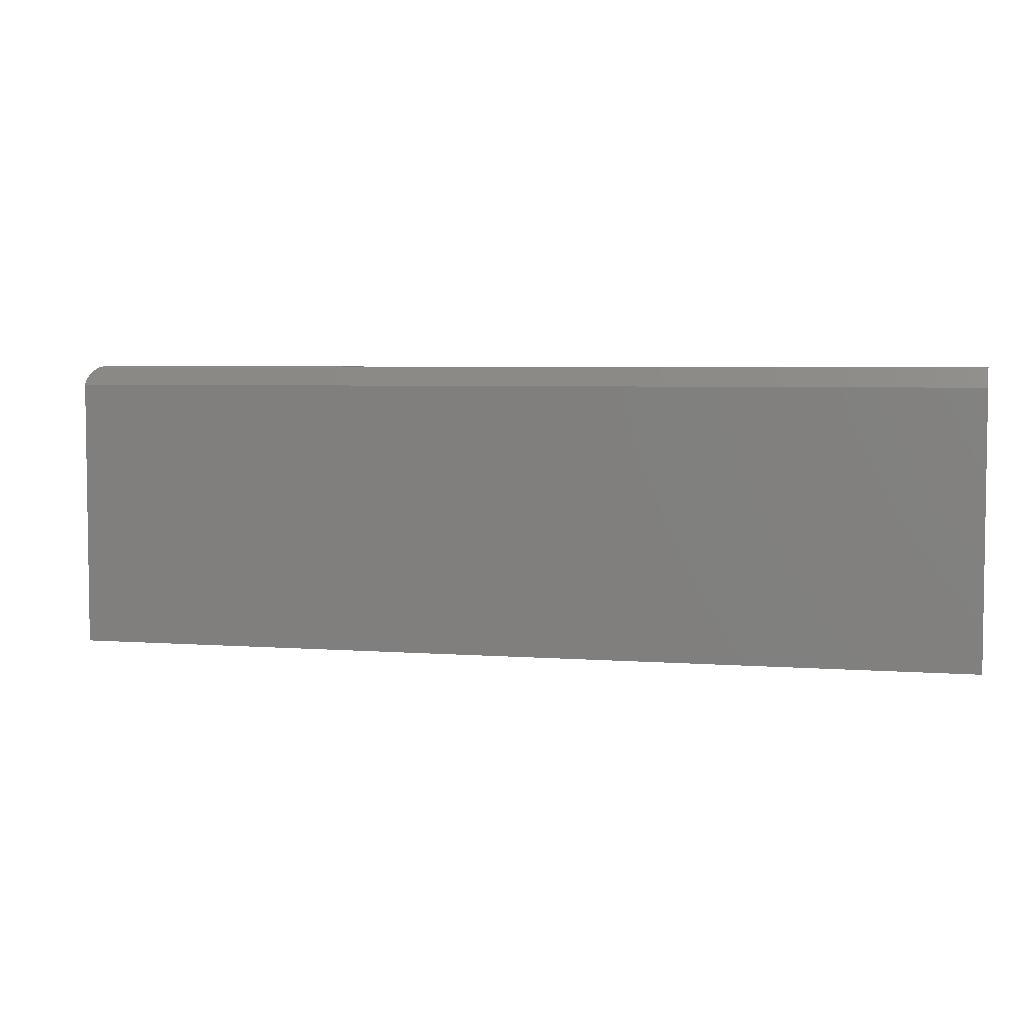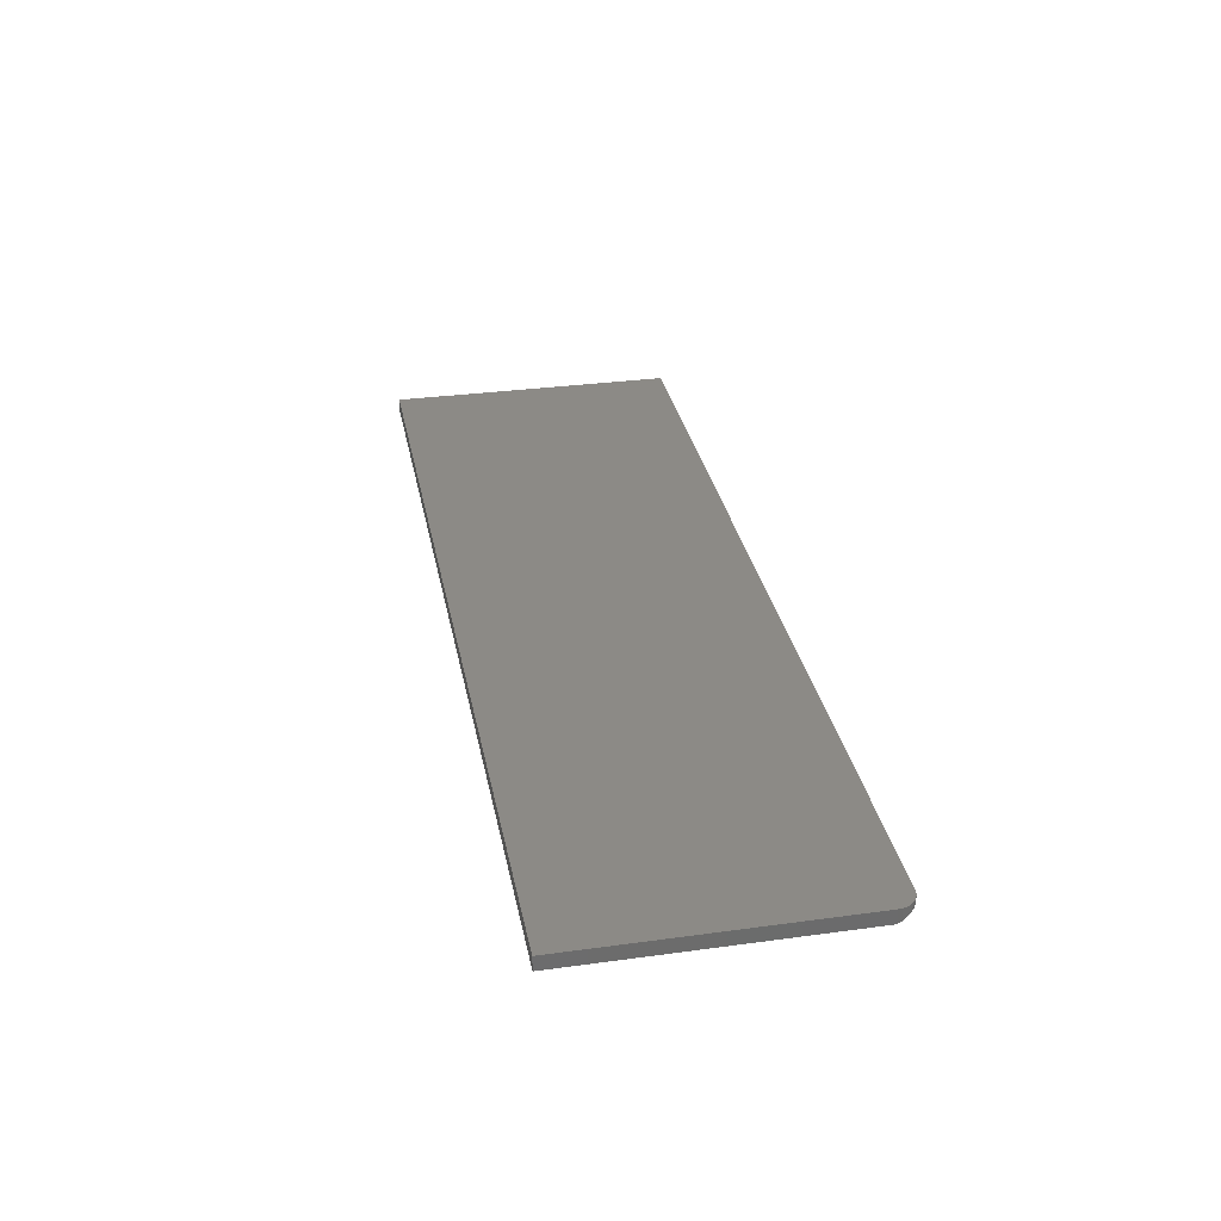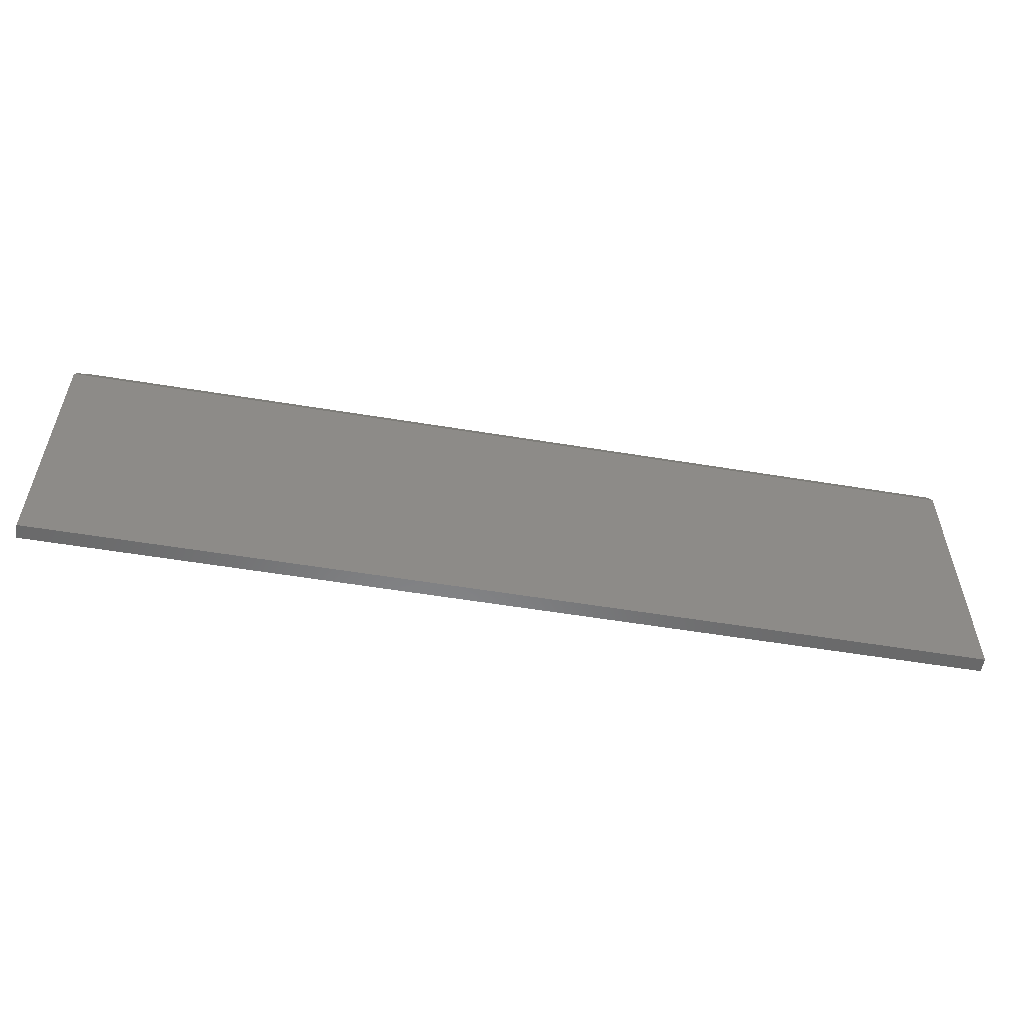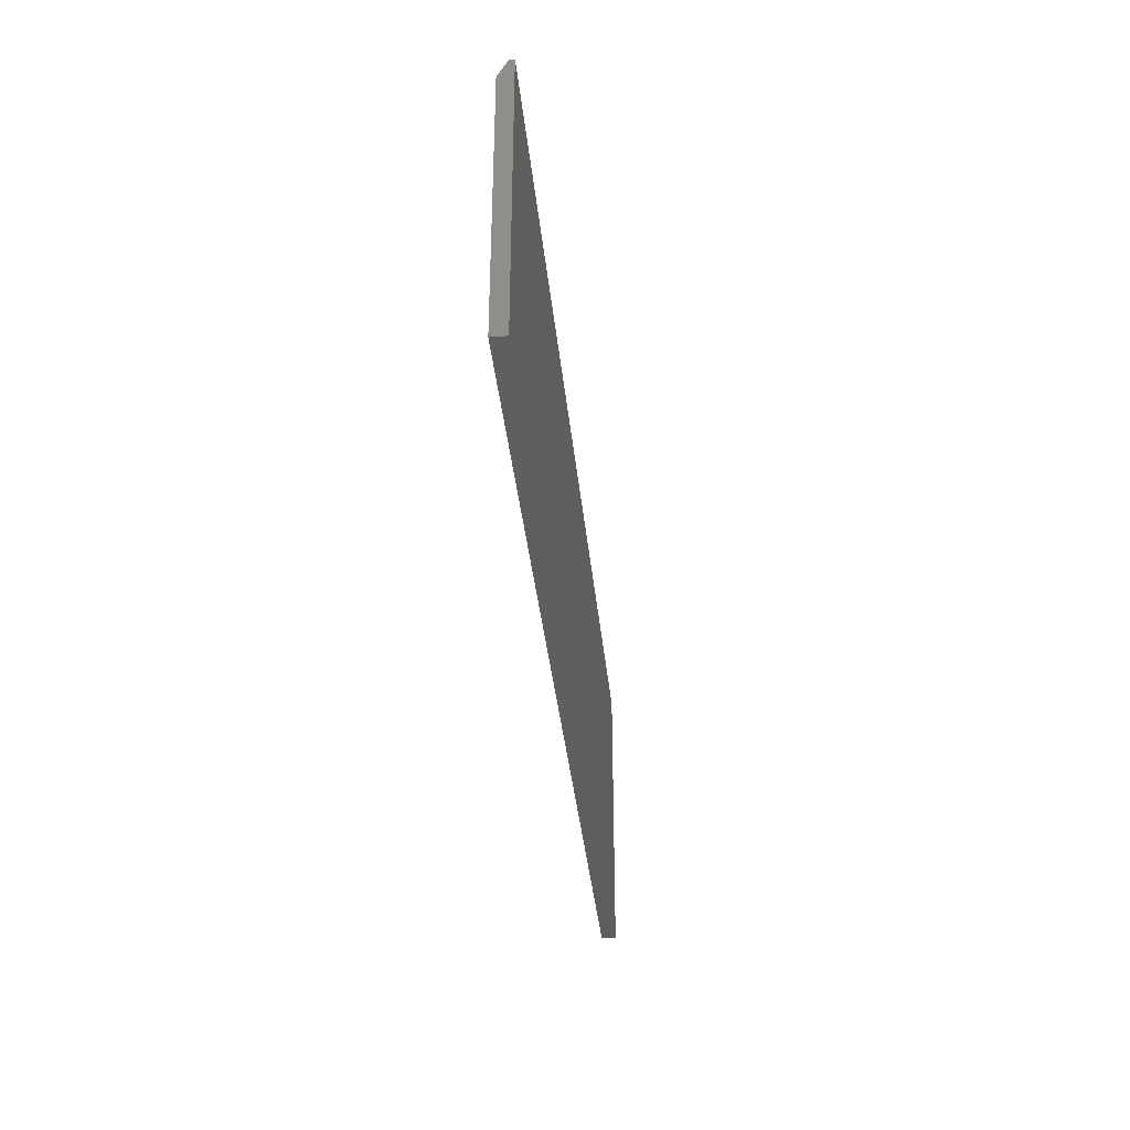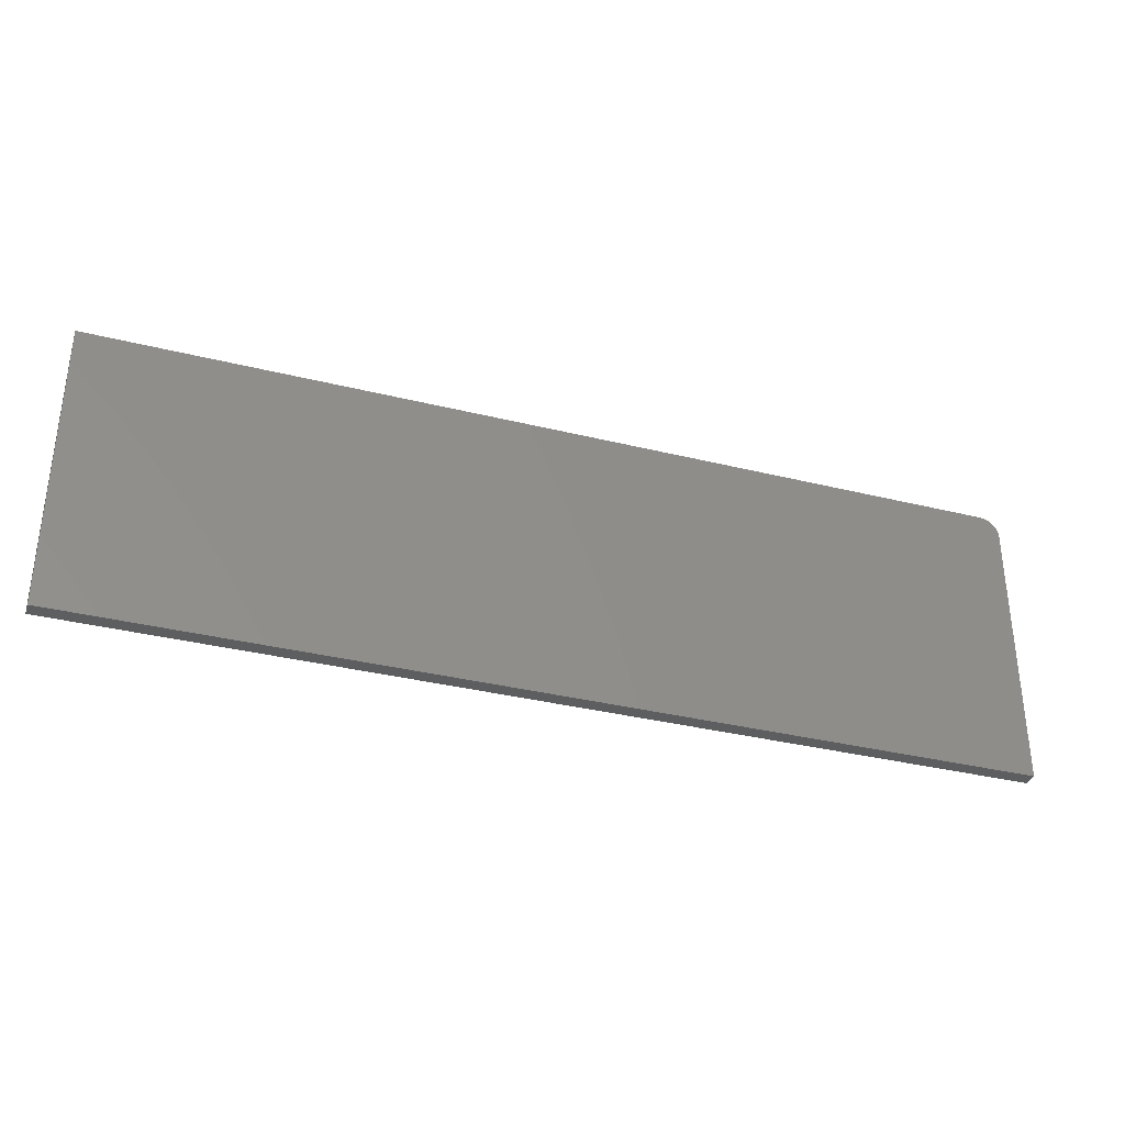
<metadata>
{"format":"stl","ext":"stl","renderer":"f3d","projection":"perspective","resolution":1024,"background":"white","views":[{"elev":4.7,"azim":13.6,"up":"+Z"},{"elev":31.7,"azim":-100.9,"up":"+Y"},{"elev":-55.3,"azim":-9.9,"up":"+Z"},{"elev":-36.7,"azim":95.7,"up":"+Z"},{"elev":-34.1,"azim":161.4,"up":"+Z"}]}
</metadata>
<code>
# stl→obj: 27 verts, 50 faces
v -0.75 -0.02344 0.2002
v 0.75 -0.02344 0.2002
v 0.75 -0.007812 0.2315
v -0.7188 -0.007812 0.2315
v -0.7212 -0.007861 0.2314
v -0.7261 -0.008247 0.2306
v -0.7475 -0.01729 0.2125
v -0.7494 -0.02047 0.2062
v -0.7307 -0.009009 0.2291
v -0.7351 -0.01013 0.2269
v -0.7391 -0.01157 0.224
v -0.7424 -0.0132 0.2207
v -0.7449 -0.01486 0.2174
v -0.75 2.456e-17 0.2002
v -0.75 -0.02344 -0.2422
v -0.75 0 -0.2422
v 0.75 1.928e-16 0.2315
v -0.7188 2.976e-17 0.2315
v -0.7307 2.83e-17 0.2291
v -0.7248 2.905e-17 0.2309
v 0.75 1.665e-16 -0.2422
v -0.7494 2.497e-17 0.2063
v -0.7476 2.549e-17 0.2122
v -0.7447 2.611e-17 0.2176
v -0.7408 2.68e-17 0.2223
v -0.7361 2.754e-17 0.2262
v 0.75 -0.02344 -0.2422
f 1 2 3
f 1 3 4
f 1 4 5
f 1 5 6
f 1 6 7
f 1 7 8
f 7 6 9
f 7 9 10
f 7 10 11
f 7 11 12
f 7 12 13
f 1 14 15
f 15 14 16
f 3 17 4
f 4 17 18
f 19 20 18
f 17 21 16
f 17 16 14
f 17 14 22
f 17 22 23
f 17 23 24
f 17 24 25
f 17 25 26
f 17 26 19
f 17 19 18
f 15 27 1
f 1 27 2
f 4 20 5
f 4 18 20
f 14 8 22
f 14 1 8
f 22 8 7
f 22 7 23
f 23 7 13
f 23 13 24
f 24 13 12
f 24 12 25
f 25 12 11
f 25 11 26
f 11 10 26
f 26 10 9
f 20 6 5
f 6 20 9
f 9 20 19
f 9 19 26
f 27 21 2
f 2 21 17
f 2 17 3
f 15 16 27
f 27 16 21

</code>
